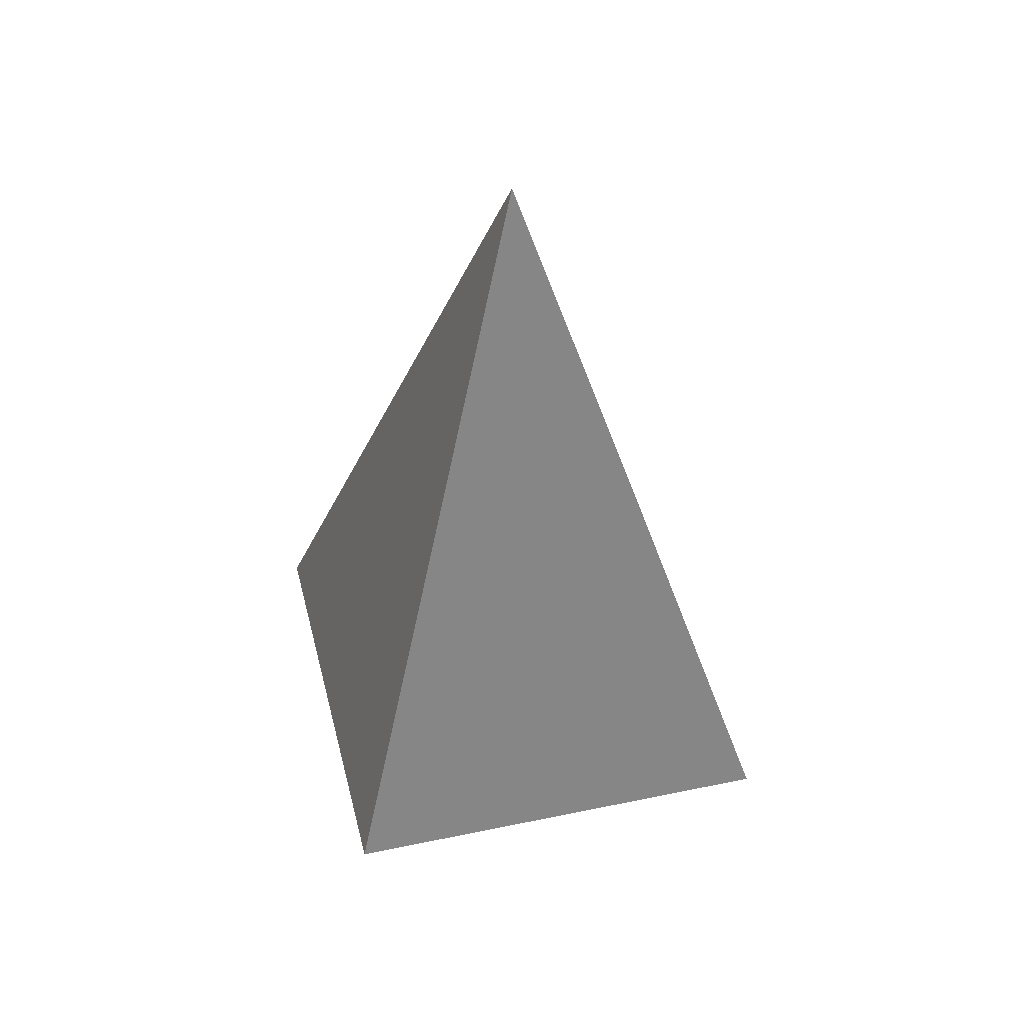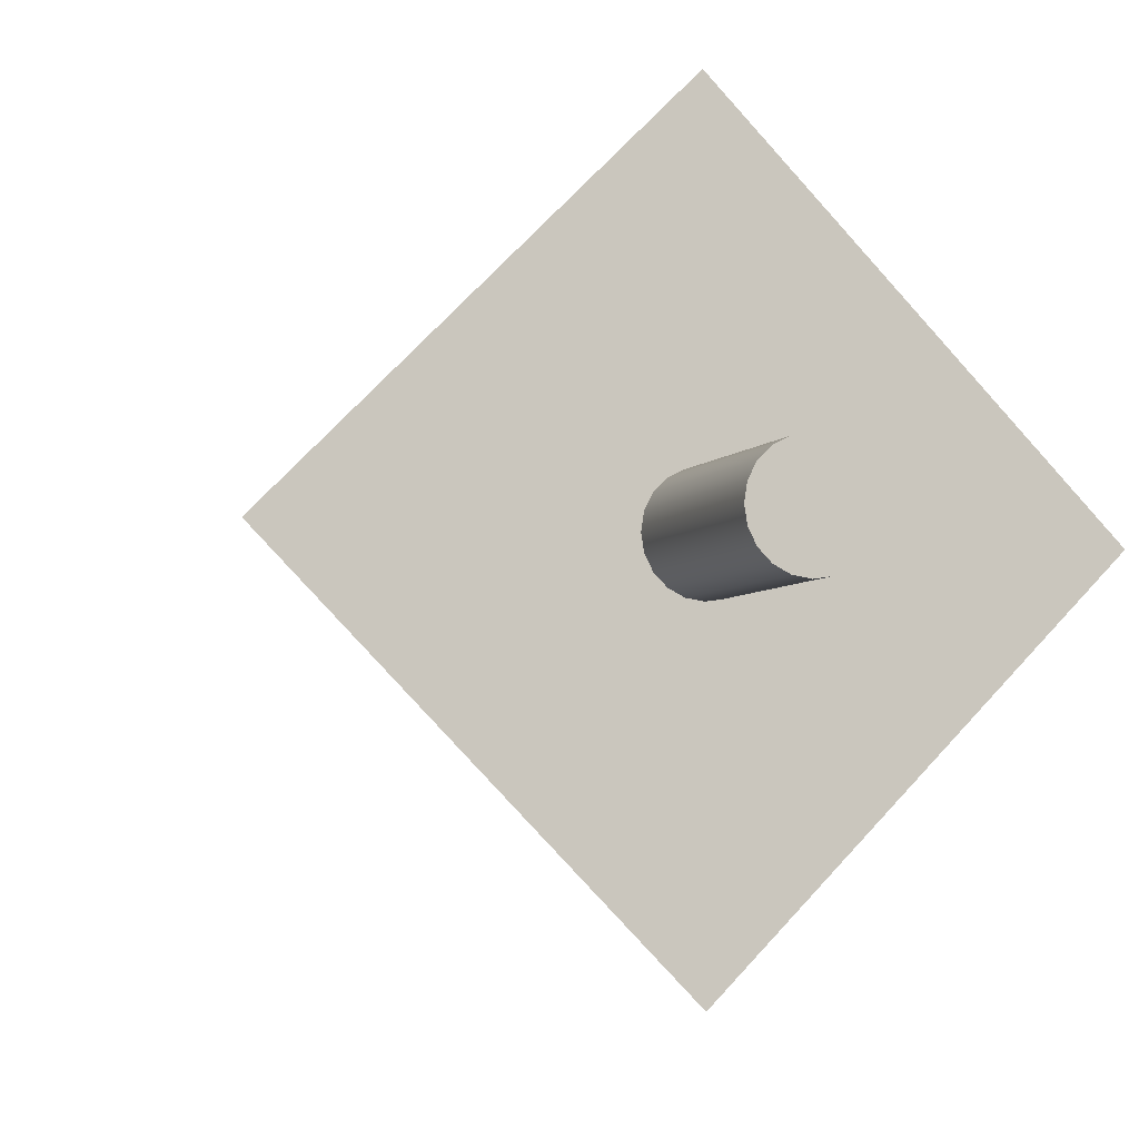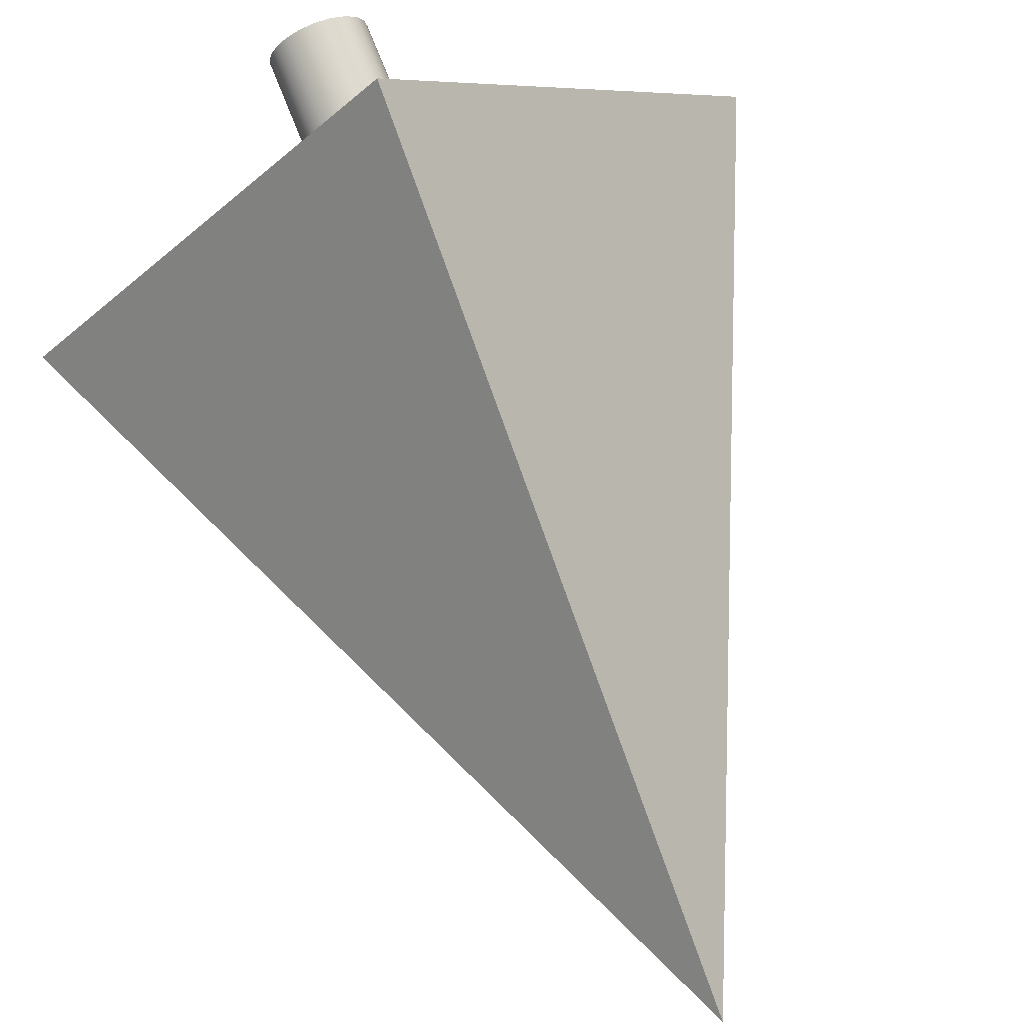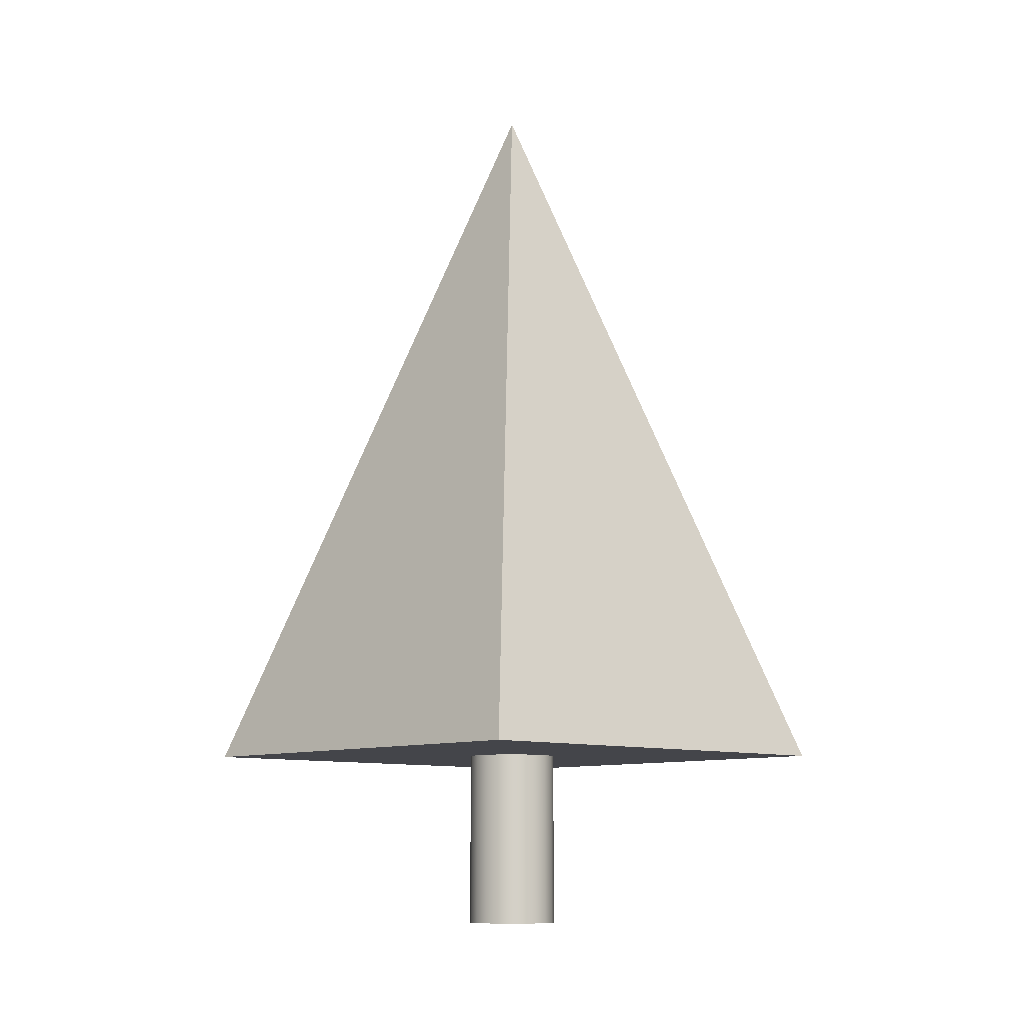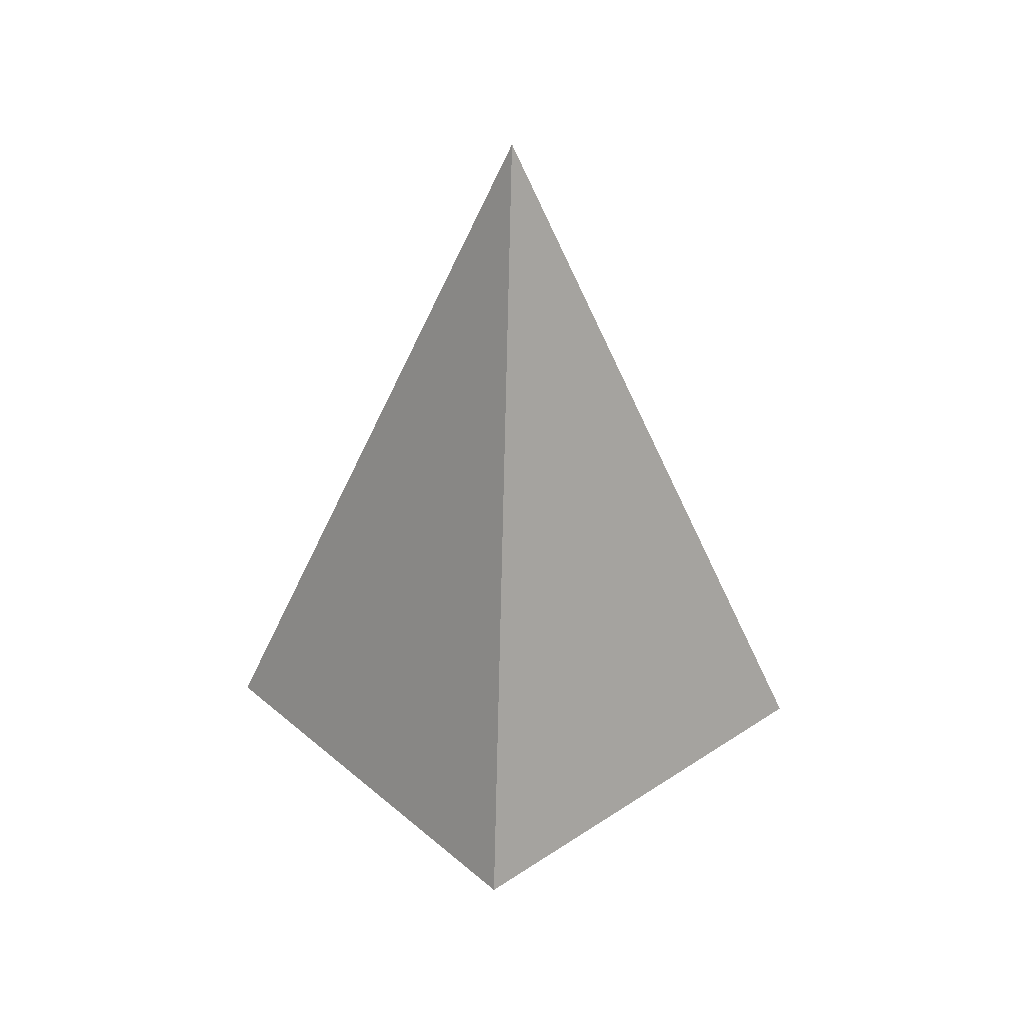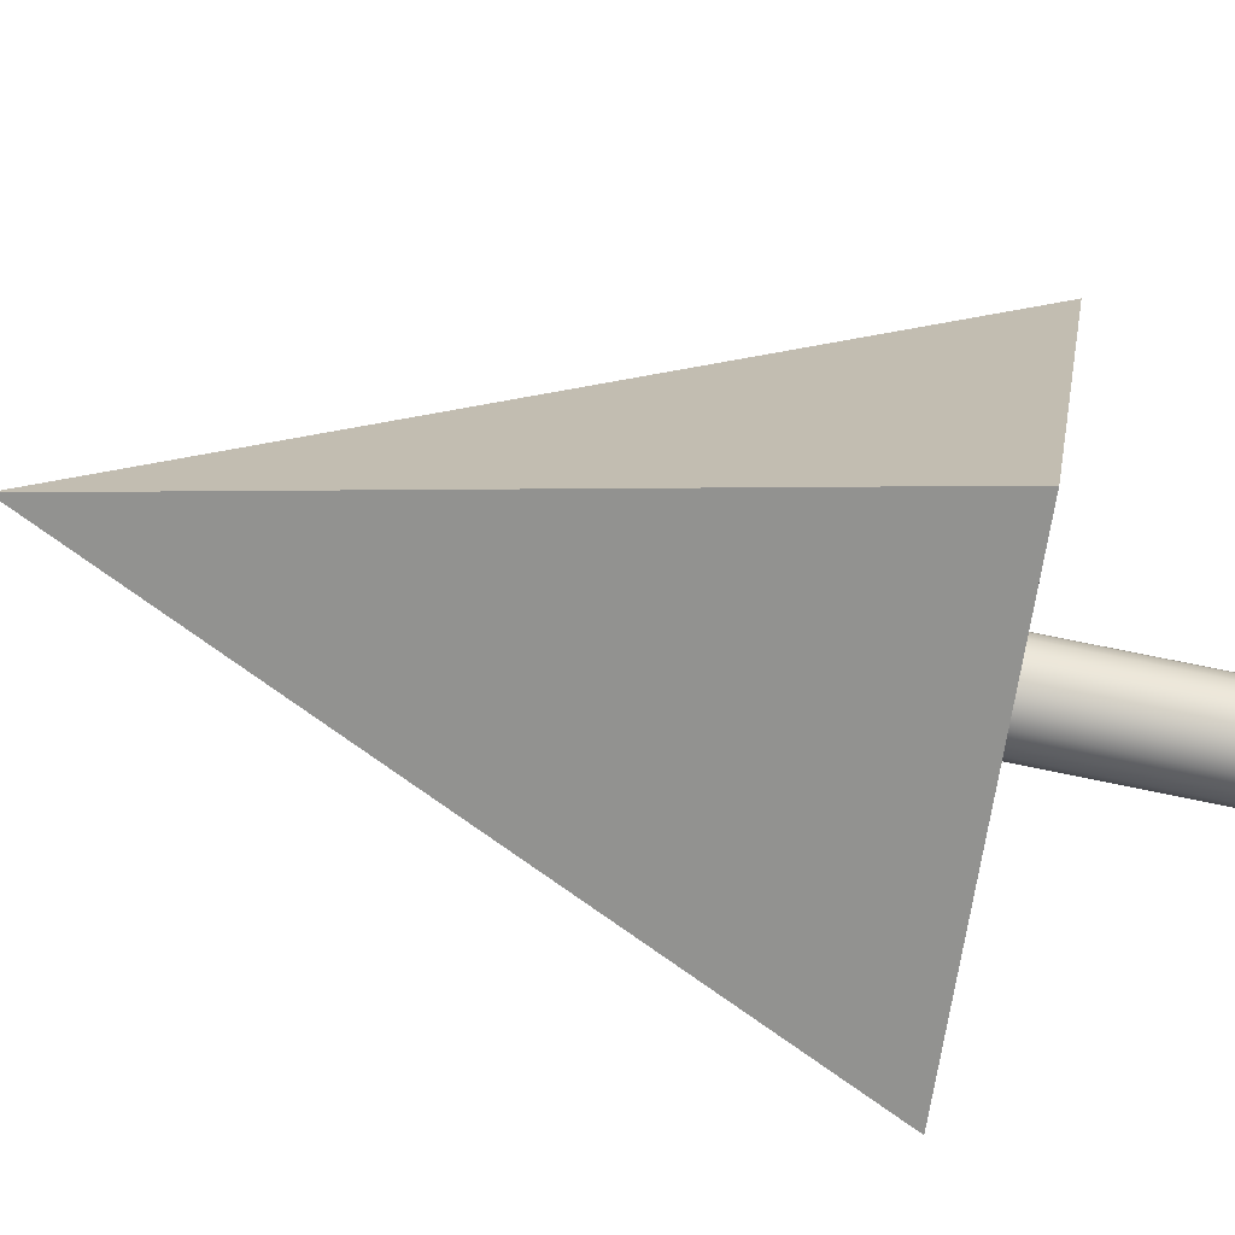
<metadata>
{"format":"obj","ext":"obj","renderer":"f3d","projection":"perspective","resolution":1024,"background":"white","views":[{"elev":45.9,"azim":121.4,"up":"+Y"},{"elev":-5.3,"azim":-19.4,"up":"+Z"},{"elev":75.3,"azim":158.2,"up":"+Z"},{"elev":-9.2,"azim":-87.7,"up":"+Y"},{"elev":35.6,"azim":-86.5,"up":"+Y"},{"elev":65.4,"azim":-77.7,"up":"+Z"}]}
</metadata>
<code>
g default
v 0 -0.1547 -0.7071
v -0.7071 -0.1547 -0
v -0 -0.1547 0.7071
v 0.7071 -0.1547 0
v 0 1.457 0
g pPyramid1
f 1 4 3 2
f 1 2 5
f 2 3 5
f 3 4 5
f 4 1 5
g default
v 0.09614 -0.5546 -0.03124
v 0.08178 -0.5546 -0.05942
v 0.05942 -0.5546 -0.08178
v 0.03124 -0.5546 -0.09614
v 0 -0.5546 -0.1011
v -0.03124 -0.5546 -0.09614
v -0.05942 -0.5546 -0.08178
v -0.08178 -0.5546 -0.05942
v -0.09614 -0.5546 -0.03124
v -0.1011 -0.5546 0
v -0.09614 -0.5546 0.03124
v -0.08178 -0.5546 0.05942
v -0.05942 -0.5546 0.08178
v -0.03124 -0.5546 0.09614
v -0 -0.5546 0.1011
v 0.03124 -0.5546 0.09614
v 0.05942 -0.5546 0.08178
v 0.08178 -0.5546 0.05942
v 0.09614 -0.5546 0.03124
v 0.1011 -0.5546 0
v 0.09614 0.5546 -0.03124
v 0.08178 0.5546 -0.05942
v 0.05942 0.5546 -0.08178
v 0.03124 0.5546 -0.09614
v 0 0.5546 -0.1011
v -0.03124 0.5546 -0.09614
v -0.05942 0.5546 -0.08178
v -0.08178 0.5546 -0.05942
v -0.09614 0.5546 -0.03124
v -0.1011 0.5546 0
v -0.09614 0.5546 0.03124
v -0.08178 0.5546 0.05942
v -0.05942 0.5546 0.08178
v -0.03124 0.5546 0.09614
v -0 0.5546 0.1011
v 0.03124 0.5546 0.09614
v 0.05942 0.5546 0.08178
v 0.08178 0.5546 0.05942
v 0.09614 0.5546 0.03124
v 0.1011 0.5546 0
v 0 -0.5546 0
v 0 0.5546 0
g pCylinder1
f 6 7 27 26
f 7 8 28 27
f 8 9 29 28
f 9 10 30 29
f 10 11 31 30
f 11 12 32 31
f 12 13 33 32
f 13 14 34 33
f 14 15 35 34
f 15 16 36 35
f 16 17 37 36
f 17 18 38 37
f 18 19 39 38
f 19 20 40 39
f 20 21 41 40
f 21 22 42 41
f 22 23 43 42
f 23 24 44 43
f 24 25 45 44
f 25 6 26 45
f 7 6 46
f 8 7 46
f 9 8 46
f 10 9 46
f 11 10 46
f 12 11 46
f 13 12 46
f 14 13 46
f 15 14 46
f 16 15 46
f 17 16 46
f 18 17 46
f 19 18 46
f 20 19 46
f 21 20 46
f 22 21 46
f 23 22 46
f 24 23 46
f 25 24 46
f 6 25 46
f 26 27 47
f 27 28 47
f 28 29 47
f 29 30 47
f 30 31 47
f 31 32 47
f 32 33 47
f 33 34 47
f 34 35 47
f 35 36 47
f 36 37 47
f 37 38 47
f 38 39 47
f 39 40 47
f 40 41 47
f 41 42 47
f 42 43 47
f 43 44 47
f 44 45 47
f 45 26 47

</code>
